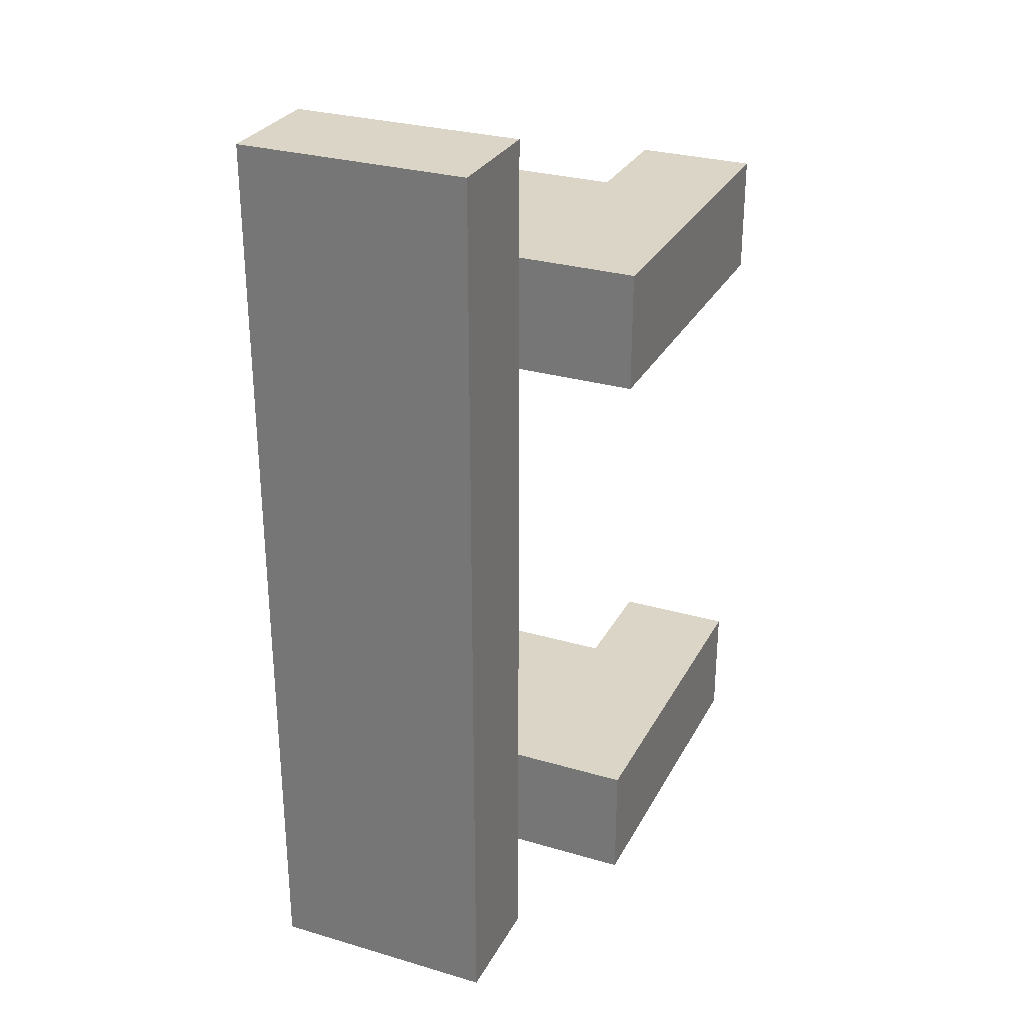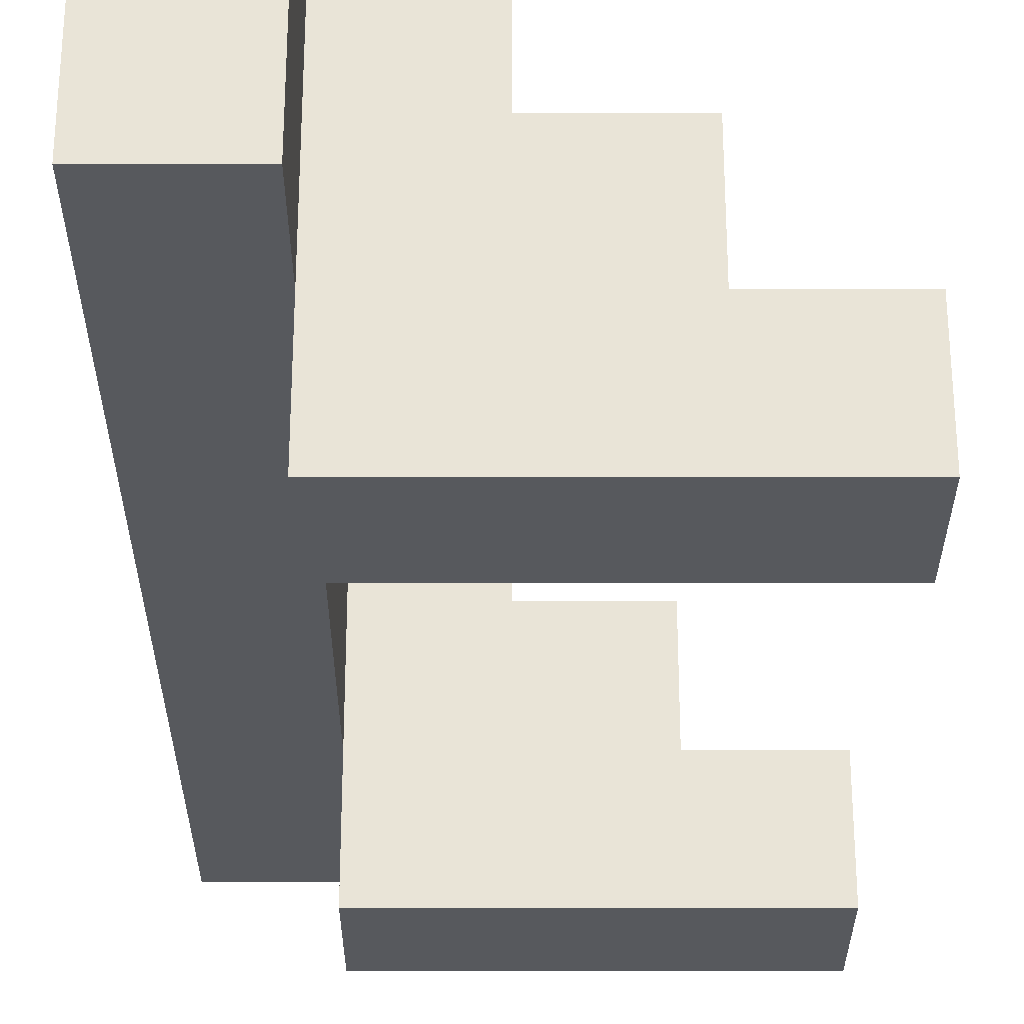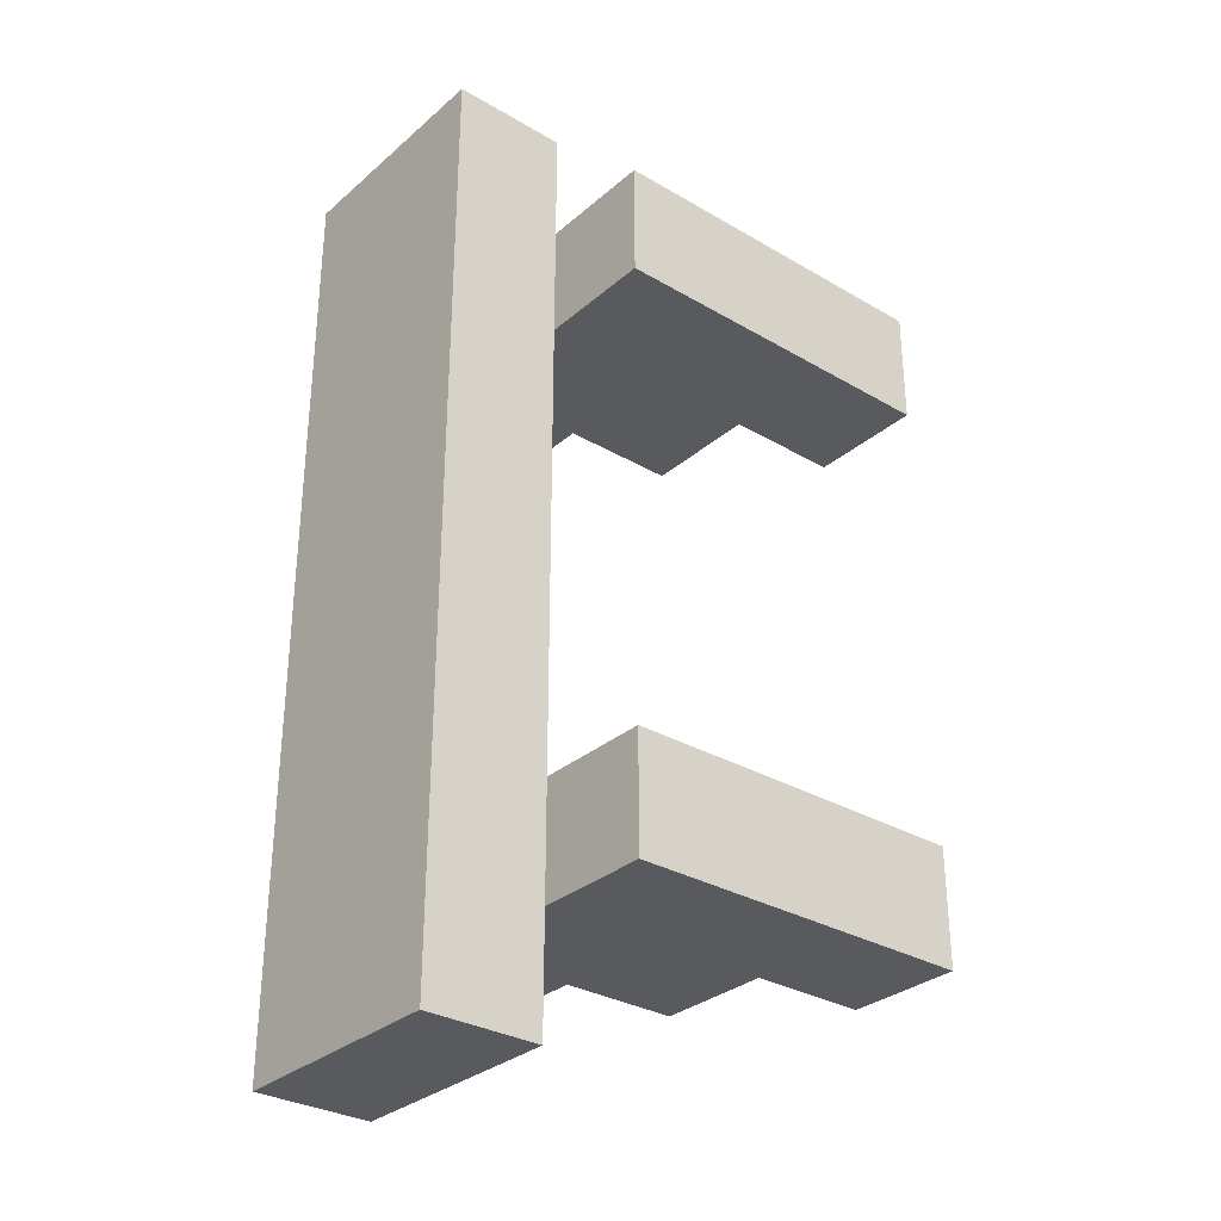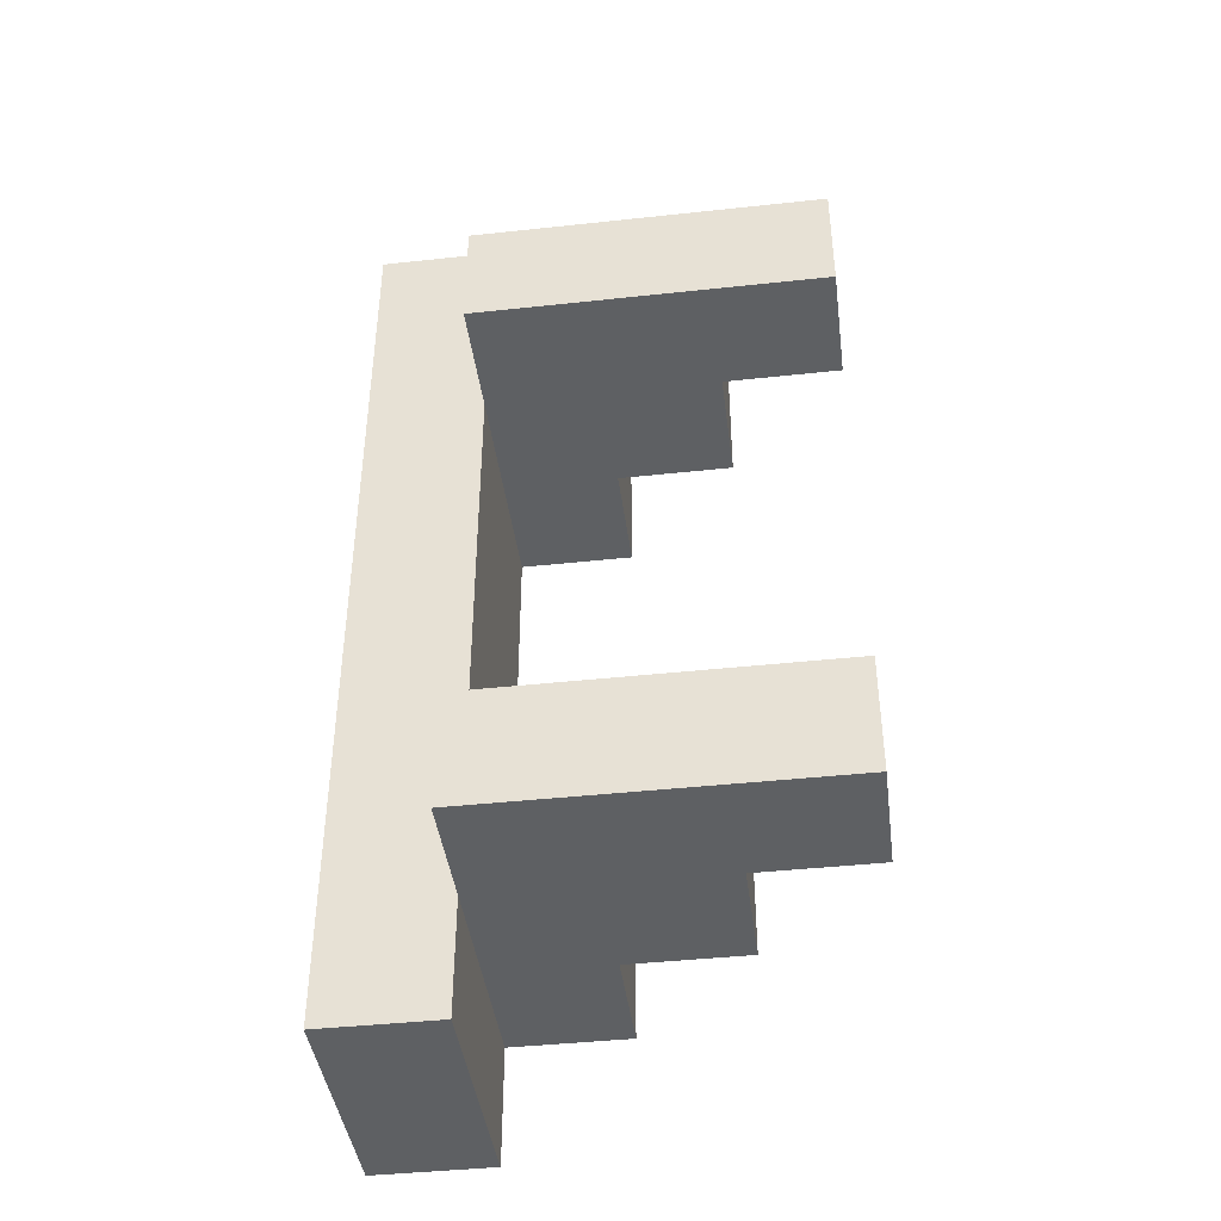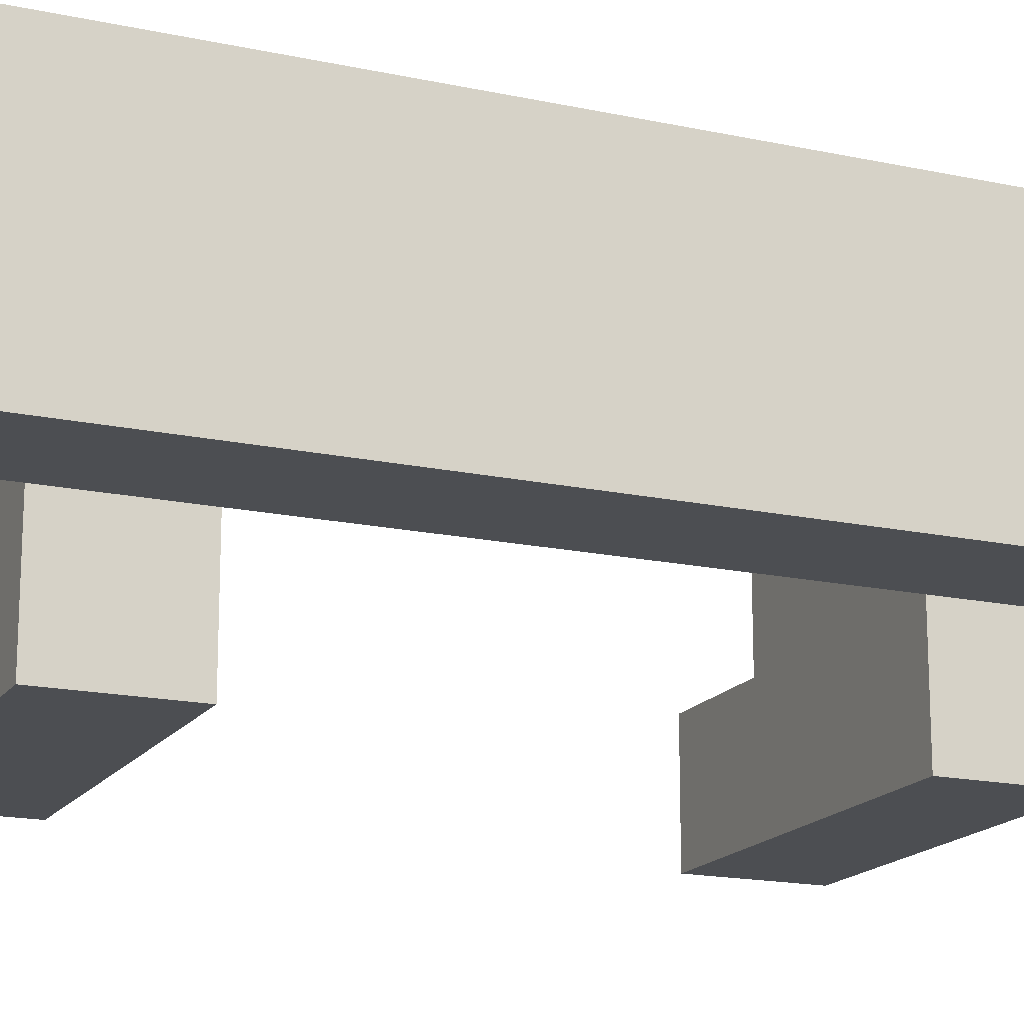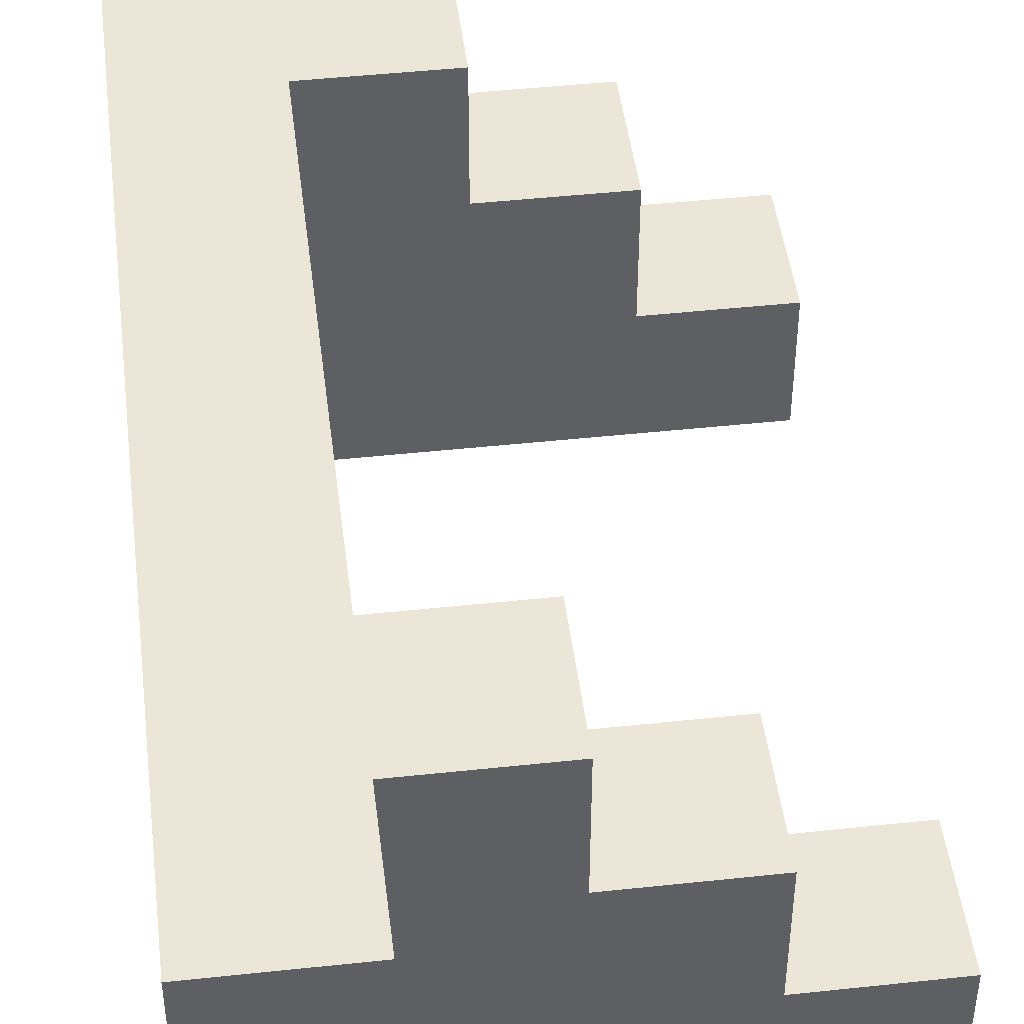
<metadata>
{"format":"obj","ext":"obj","renderer":"f3d","projection":"perspective","resolution":1024,"background":"white","views":[{"elev":29.0,"azim":-66.5,"up":"+Z"},{"elev":-29.2,"azim":0.0,"up":"+Y"},{"elev":-31.3,"azim":-39.7,"up":"+Z"},{"elev":-42.3,"azim":7.4,"up":"+Z"},{"elev":-17.0,"azim":-113.6,"up":"+Y"},{"elev":46.3,"azim":-7.0,"up":"+Y"}]}
</metadata>
<code>
o
v -0.2 0.1 0.4
v -0.2 0.1 -0.4
v -0.2 0.3 0.4
v -0.2 0.3 -0.4
v -0.1 0 0.3
v -0.1 0 0.2
v -0.1 0 -0.2
v -0.1 0 -0.3
v -0.1 0.1 0.3
v -0.1 0.1 0.2
v -0.1 0.1 -0.2
v -0.1 0.1 -0.3
v -0.1 0.1 0.4
v -0.1 0.1 0.3
v -0.1 0.1 0.2
v -0.1 0.1 -0.2
v -0.1 0.1 -0.3
v -0.1 0.1 -0.4
v -0.1 0.3 0.4
v -0.1 0.3 0.3
v -0.1 0.3 0.2
v -0.1 0.3 -0.2
v -0.1 0.3 -0.3
v -0.1 0.3 -0.4
v 0 0.2 0.3
v 0 0.2 0.2
v 0 0.2 -0.2
v 0 0.2 -0.3
v 0 0.3 0.3
v 0 0.3 0.2
v 0 0.3 -0.2
v 0 0.3 -0.3
v 0.1 0.1 0.3
v 0.1 0.1 0.2
v 0.1 0.1 -0.2
v 0.1 0.1 -0.3
v 0.1 0.2 0.3
v 0.1 0.2 0.2
v 0.1 0.2 -0.2
v 0.1 0.2 -0.3
v 0.2 0 0.3
v 0.2 0 0.2
v 0.2 0 -0.2
v 0.2 0 -0.3
v 0.2 0.1 0.3
v 0.2 0.1 0.2
v 0.2 0.1 -0.2
v 0.2 0.1 -0.3
v -0.2 0.1 0.4
v -0.2 0.3 0.4
v -0.1 0.1 0.4
v -0.1 0.3 0.4
v -0.1 0 0.3
v -0.1 0.1 0.3
v -0.1 0.3 0.3
v 0 0.2 0.3
v 0 0.3 0.3
v 0.1 0.1 0.3
v 0.1 0.2 0.3
v 0.2 0 0.3
v 0.2 0.1 0.3
v -0.1 0 -0.2
v -0.1 0.1 -0.2
v -0.1 0.3 -0.2
v 0 0.2 -0.2
v 0 0.3 -0.2
v 0.1 0.1 -0.2
v 0.1 0.2 -0.2
v 0.2 0 -0.2
v 0.2 0.1 -0.2
v -0.1 0 0.2
v -0.1 0.1 0.2
v -0.1 0.3 0.2
v 0 0.2 0.2
v 0 0.3 0.2
v 0.1 0.1 0.2
v 0.1 0.2 0.2
v 0.2 0 0.2
v 0.2 0.1 0.2
v -0.1 0 -0.3
v -0.1 0.1 -0.3
v -0.1 0.3 -0.3
v 0 0.2 -0.3
v 0 0.3 -0.3
v 0.1 0.1 -0.3
v 0.1 0.2 -0.3
v 0.2 0 -0.3
v 0.2 0.1 -0.3
v -0.2 0.1 -0.4
v -0.2 0.3 -0.4
v -0.1 0.1 -0.4
v -0.1 0.3 -0.4
v -0.1 0 0.3
v 0.2 0 0.3
v -0.1 0 0.2
v 0.2 0 0.2
v -0.1 0 -0.2
v 0.2 0 -0.2
v -0.1 0 -0.3
v 0.2 0 -0.3
v -0.2 0.1 0.4
v -0.1 0.1 0.4
v -0.1 0.1 0.3
v -0.1 0.1 0.2
v -0.1 0.1 -0.2
v -0.1 0.1 -0.3
v -0.2 0.1 -0.4
v -0.1 0.1 -0.4
v 0.1 0.1 0.3
v 0.2 0.1 0.3
v 0.1 0.1 0.2
v 0.2 0.1 0.2
v 0.1 0.1 -0.2
v 0.2 0.1 -0.2
v 0.1 0.1 -0.3
v 0.2 0.1 -0.3
v 0 0.2 0.3
v 0.1 0.2 0.3
v 0 0.2 0.2
v 0.1 0.2 0.2
v 0 0.2 -0.2
v 0.1 0.2 -0.2
v 0 0.2 -0.3
v 0.1 0.2 -0.3
v -0.2 0.3 0.4
v -0.1 0.3 0.4
v -0.1 0.3 0.3
v 0 0.3 0.3
v -0.1 0.3 0.2
v 0 0.3 0.2
v -0.1 0.3 -0.2
v 0 0.3 -0.2
v -0.1 0.3 -0.3
v 0 0.3 -0.3
v -0.2 0.3 -0.4
v -0.1 0.3 -0.4
f 3 2 1
f 4 2 3
f 9 6 5
f 10 6 9
f 11 8 7
f 12 8 11
f 13 14 19
f 19 14 20
f 15 16 21
f 21 16 22
f 17 18 23
f 23 18 24
f 25 26 29
f 29 26 30
f 27 28 31
f 31 28 32
f 33 34 37
f 37 34 38
f 35 36 39
f 39 36 40
f 41 42 45
f 45 42 46
f 43 44 47
f 47 44 48
f 51 50 49
f 52 50 51
f 56 54 53
f 56 55 54
f 57 55 56
f 58 56 53
f 59 56 58
f 60 58 53
f 61 58 60
f 65 63 62
f 65 64 63
f 66 64 65
f 67 65 62
f 68 65 67
f 69 67 62
f 70 67 69
f 71 72 74
f 72 73 74
f 74 73 75
f 71 74 76
f 76 74 77
f 71 76 78
f 78 76 79
f 80 81 83
f 81 82 83
f 83 82 84
f 80 83 85
f 85 83 86
f 80 85 87
f 87 85 88
f 89 90 91
f 91 90 92
f 95 94 93
f 96 94 95
f 99 98 97
f 100 98 99
f 103 102 101
f 104 103 101
f 105 104 101
f 106 105 101
f 107 106 101
f 108 106 107
f 109 110 111
f 111 110 112
f 113 114 115
f 115 114 116
f 117 118 119
f 119 118 120
f 121 122 123
f 123 122 124
f 125 126 127
f 125 127 129
f 127 128 129
f 129 128 130
f 125 129 131
f 125 131 133
f 131 132 133
f 133 132 134
f 125 133 135
f 135 133 136

</code>
